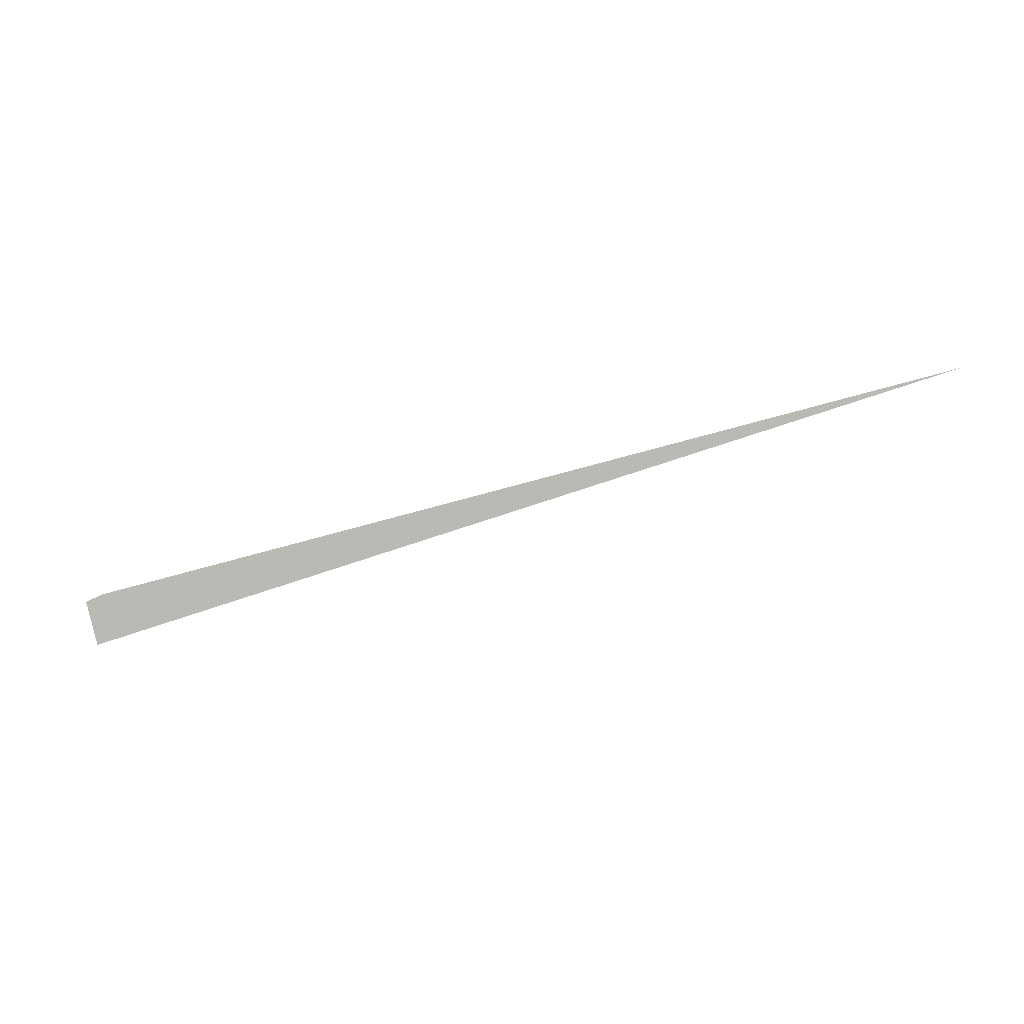
<metadata>
{"format":"obj","ext":"obj","renderer":"f3d","projection":"perspective","resolution":1024,"background":"white","views":[{"elev":72.0,"azim":-7.5,"up":"+Z"}]}
</metadata>
<code>
o WoodenBrokenPlanks_359
v -97.53 55.9 -111.3
v -103.4 55.41 -112.1
v -85.07 56.75 -108.3
v -103.7 54.41 -112.5
v -103.7 54.84 -112.6
v -103.8 55.32 -112.2
f 1 2 3
f 1 3 4 5
f 1 5 6 2
f 4 3 2 6
f 6 5 4

</code>
